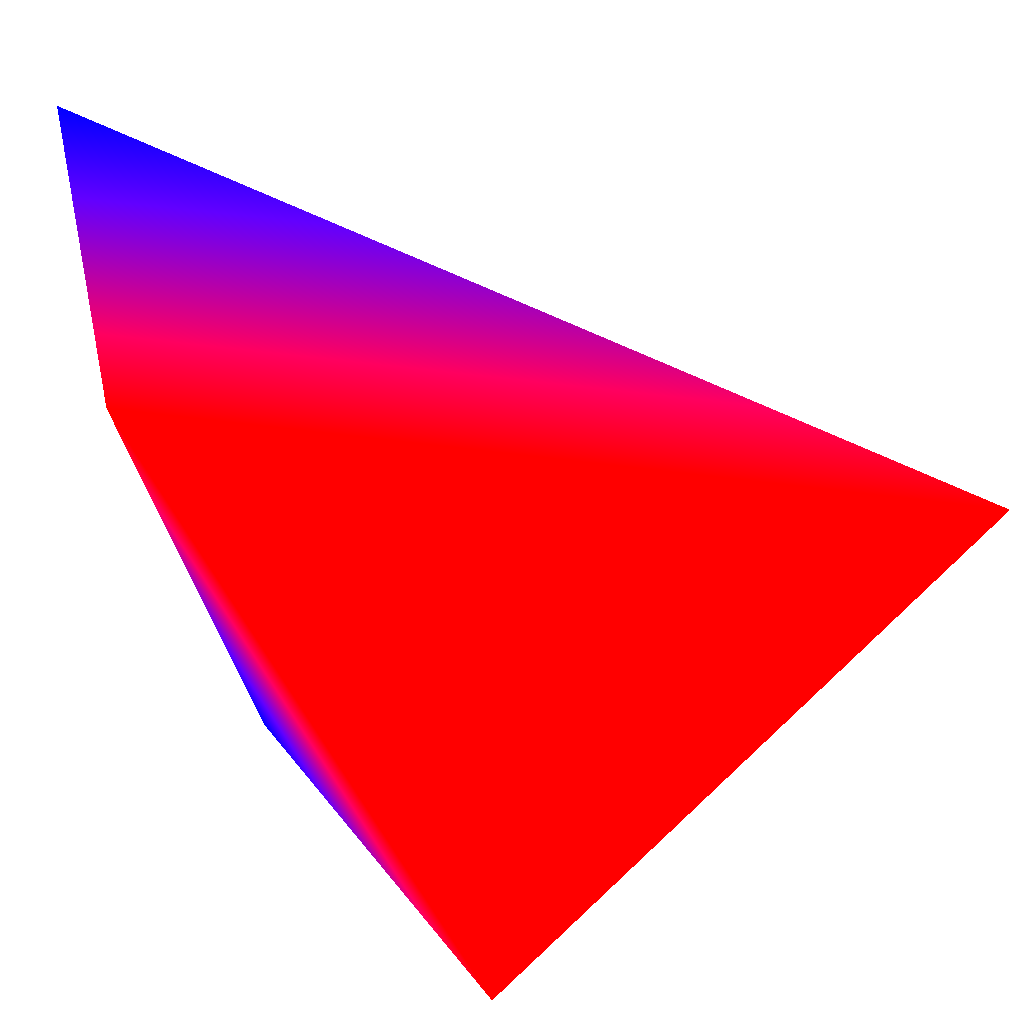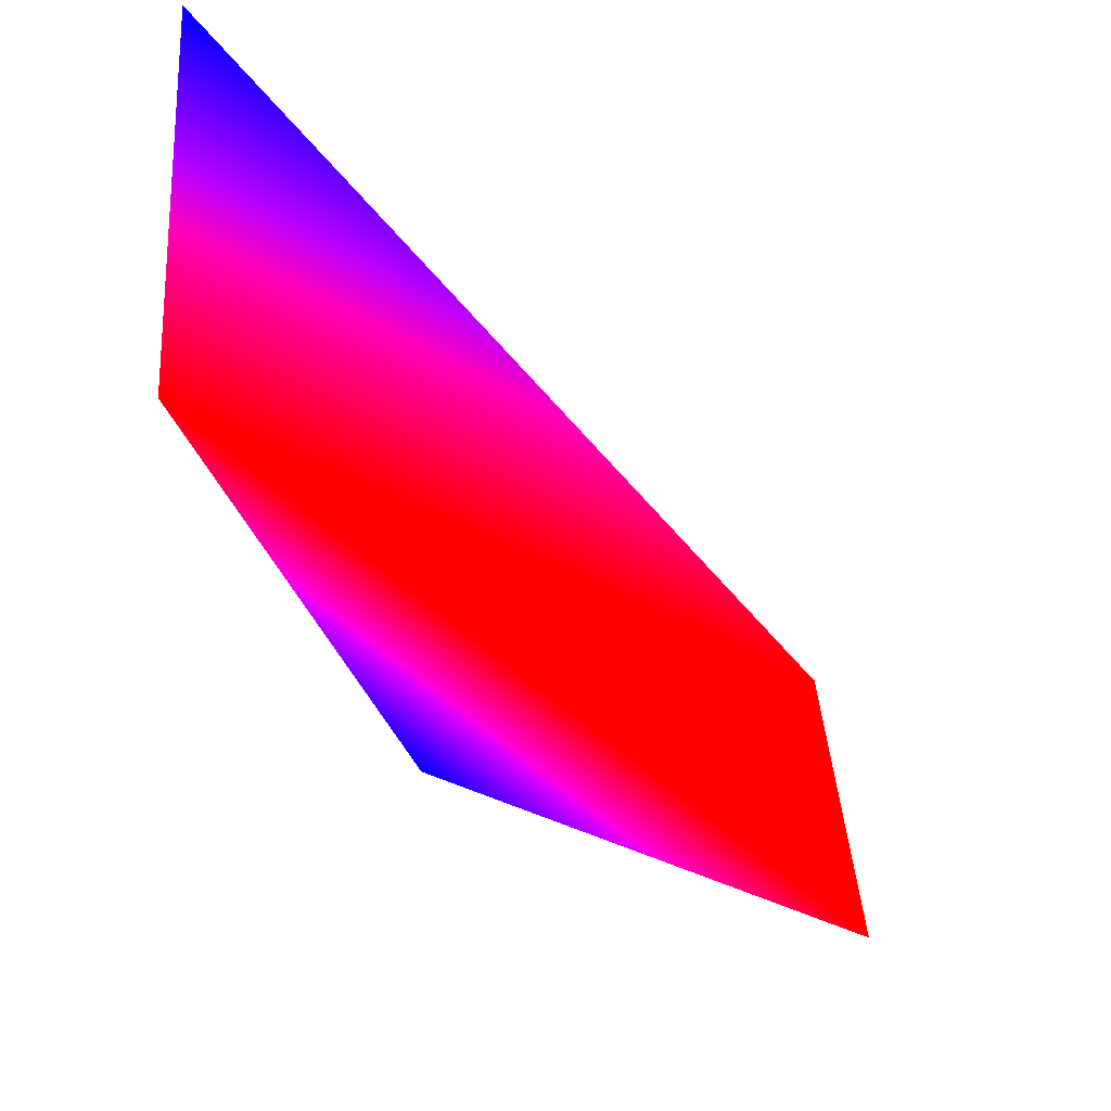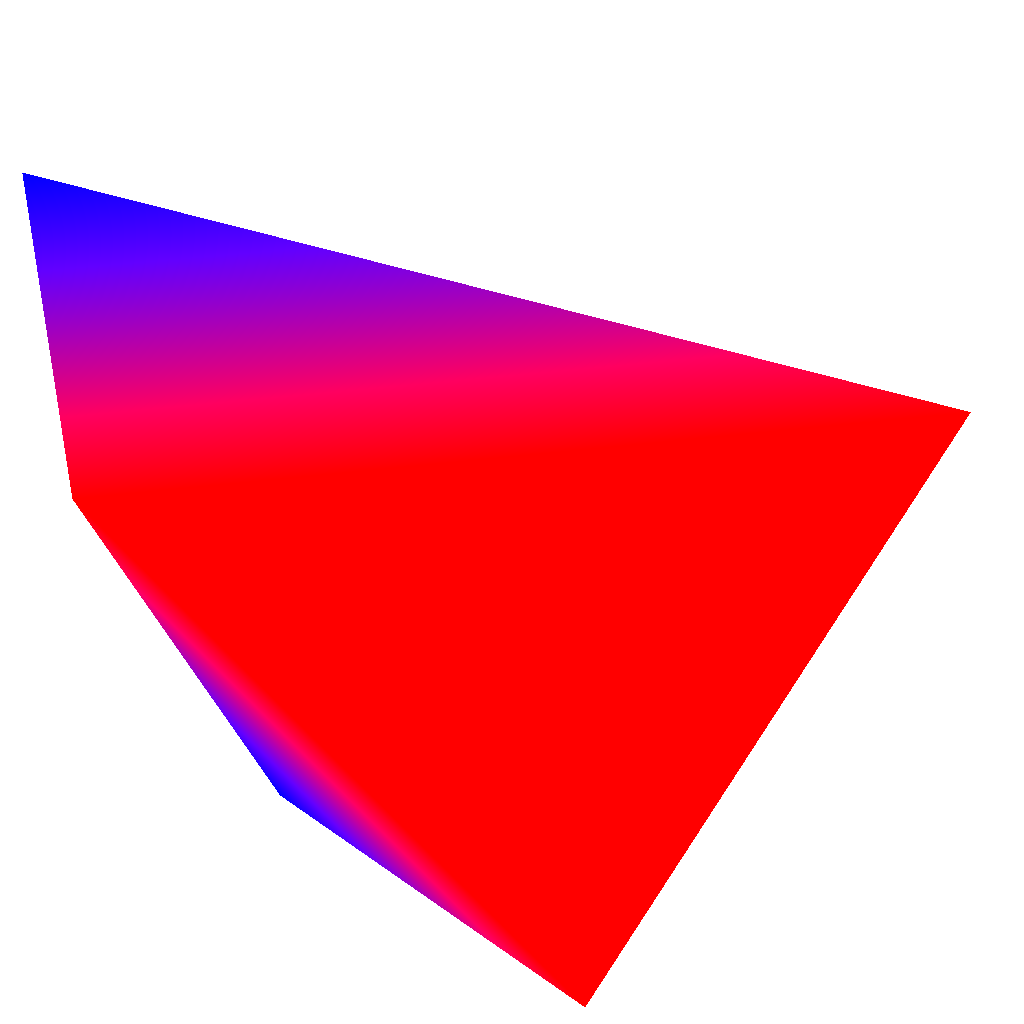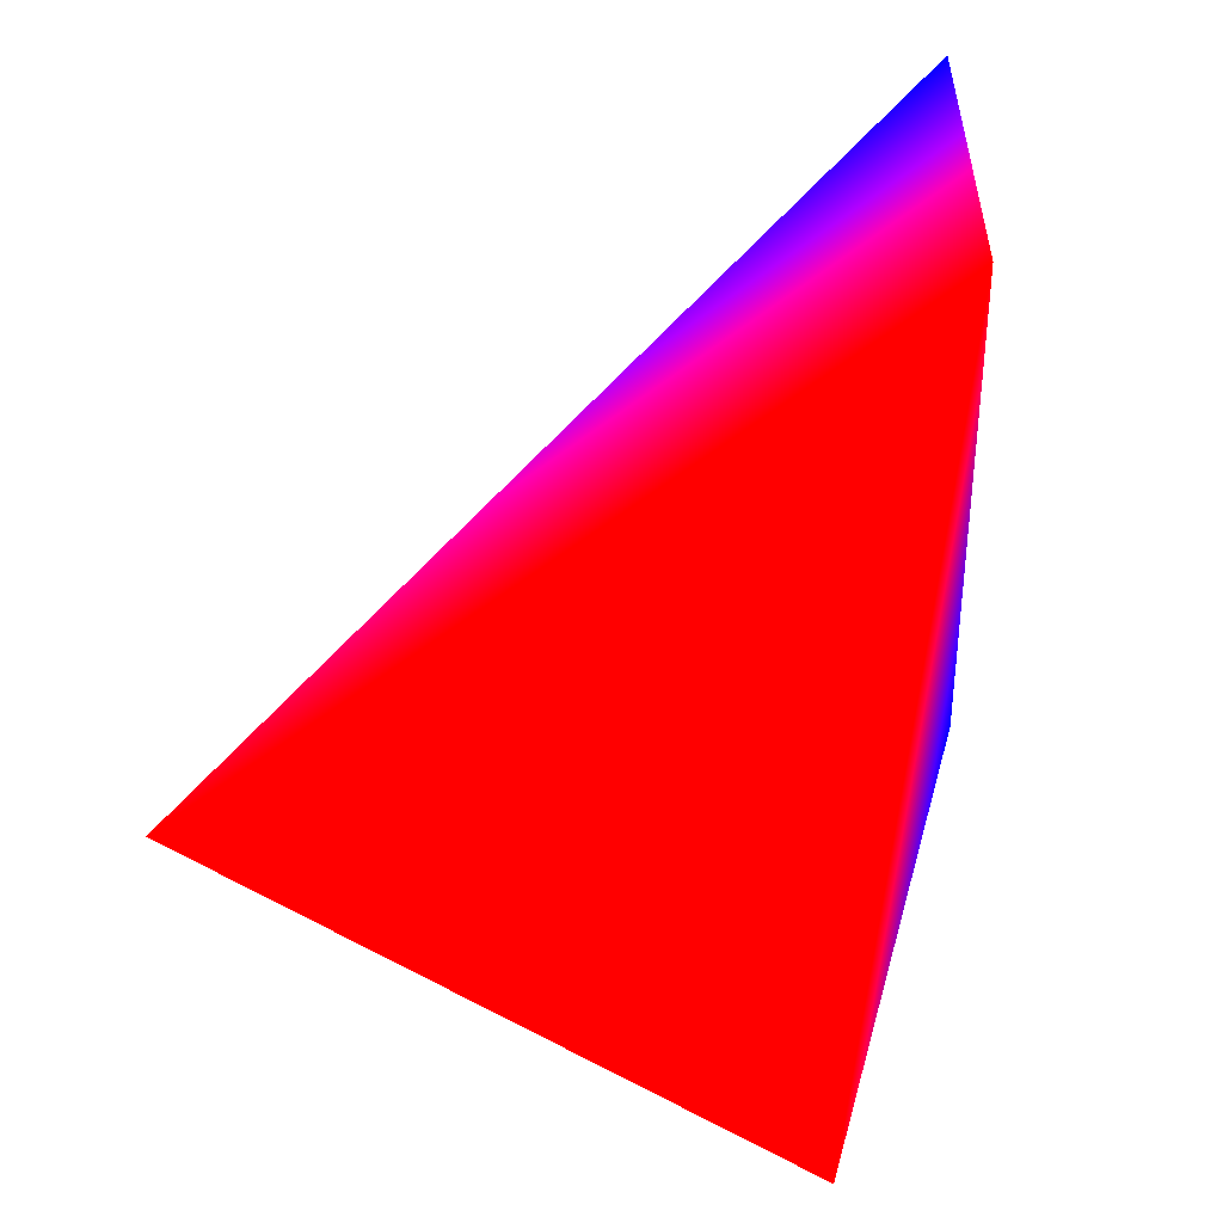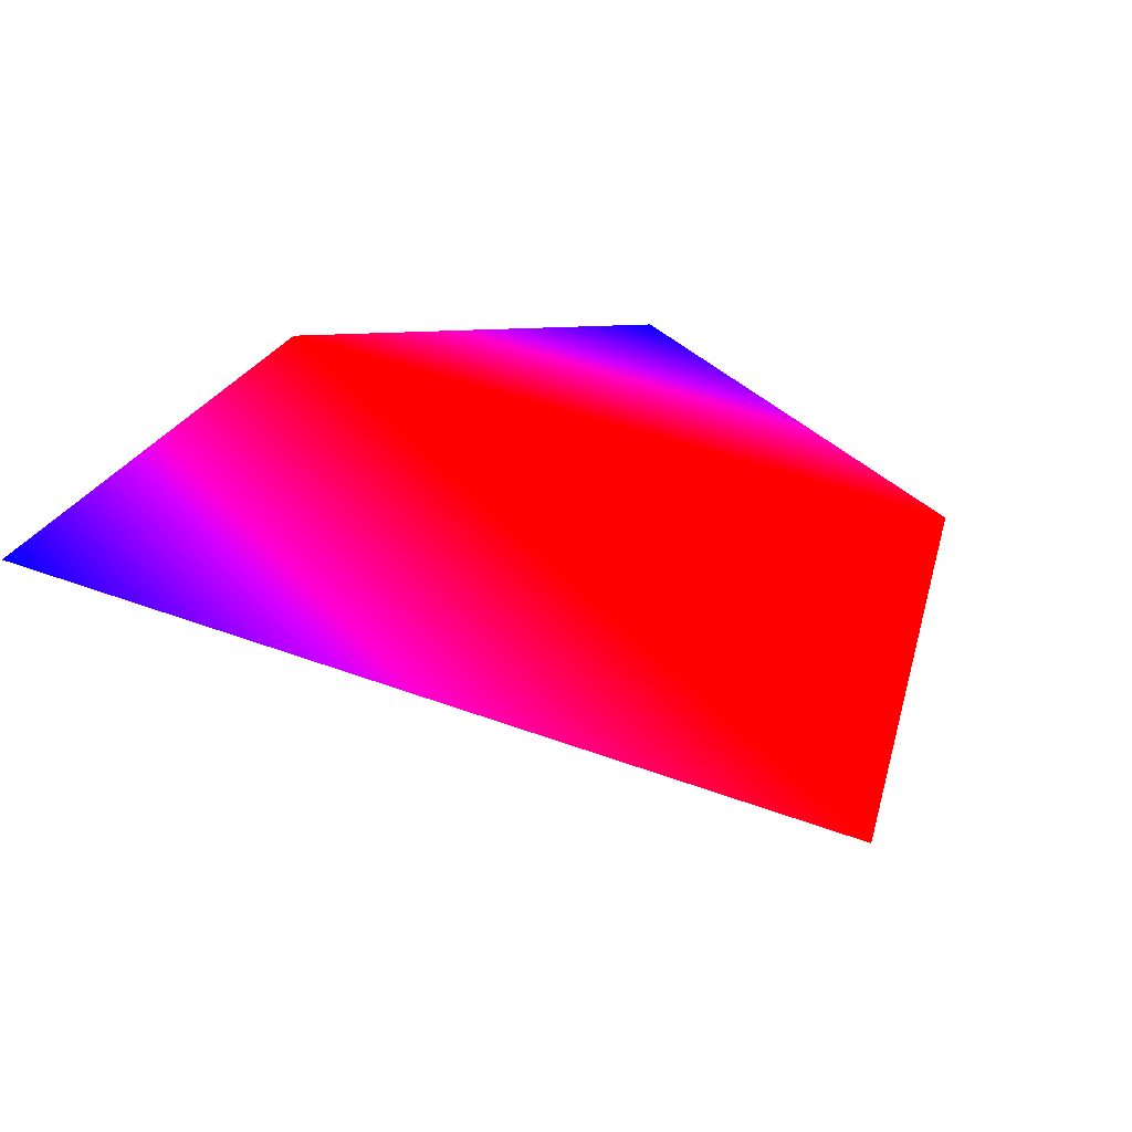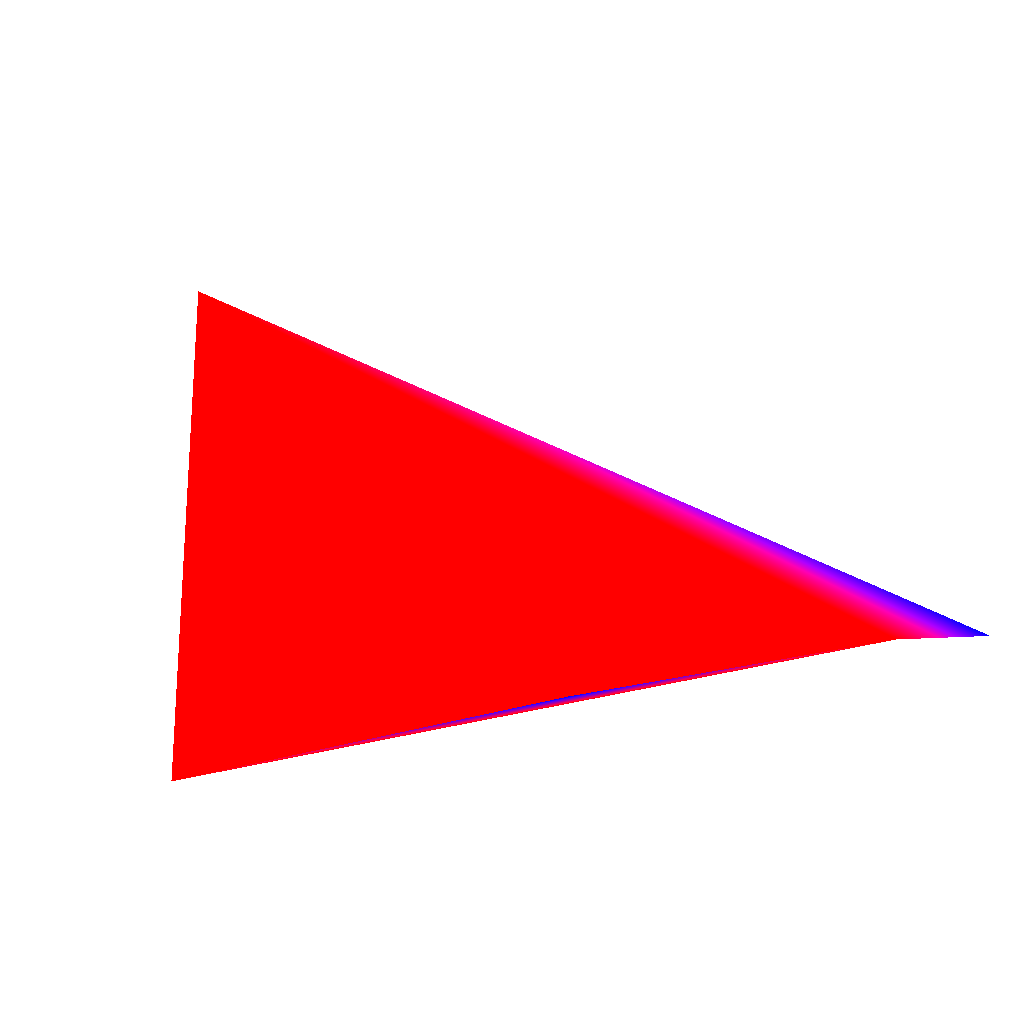
<metadata>
{"format":"obj","ext":"obj","renderer":"f3d","projection":"perspective","resolution":1024,"background":"white","views":[{"elev":46.0,"azim":-145.2,"up":"+Y"},{"elev":-22.3,"azim":156.7,"up":"+Y"},{"elev":40.9,"azim":-162.9,"up":"+Y"},{"elev":-54.8,"azim":64.8,"up":"+Y"},{"elev":71.7,"azim":-130.6,"up":"+Z"},{"elev":-2.5,"azim":25.6,"up":"+Z"}]}
</metadata>
<code>
v 0.9272 0.309 0.2116 0 0 1
v -0.4126 -0.309 0.8569 1 0 0
v 0.9272 -0.309 0.2116 1 0 0
f 1 2 3
v 0 -1 0 1 0 0
f 2 4 3
v 0.573 -0.809 0.1308 0 0 1
f 3 4 5

</code>
